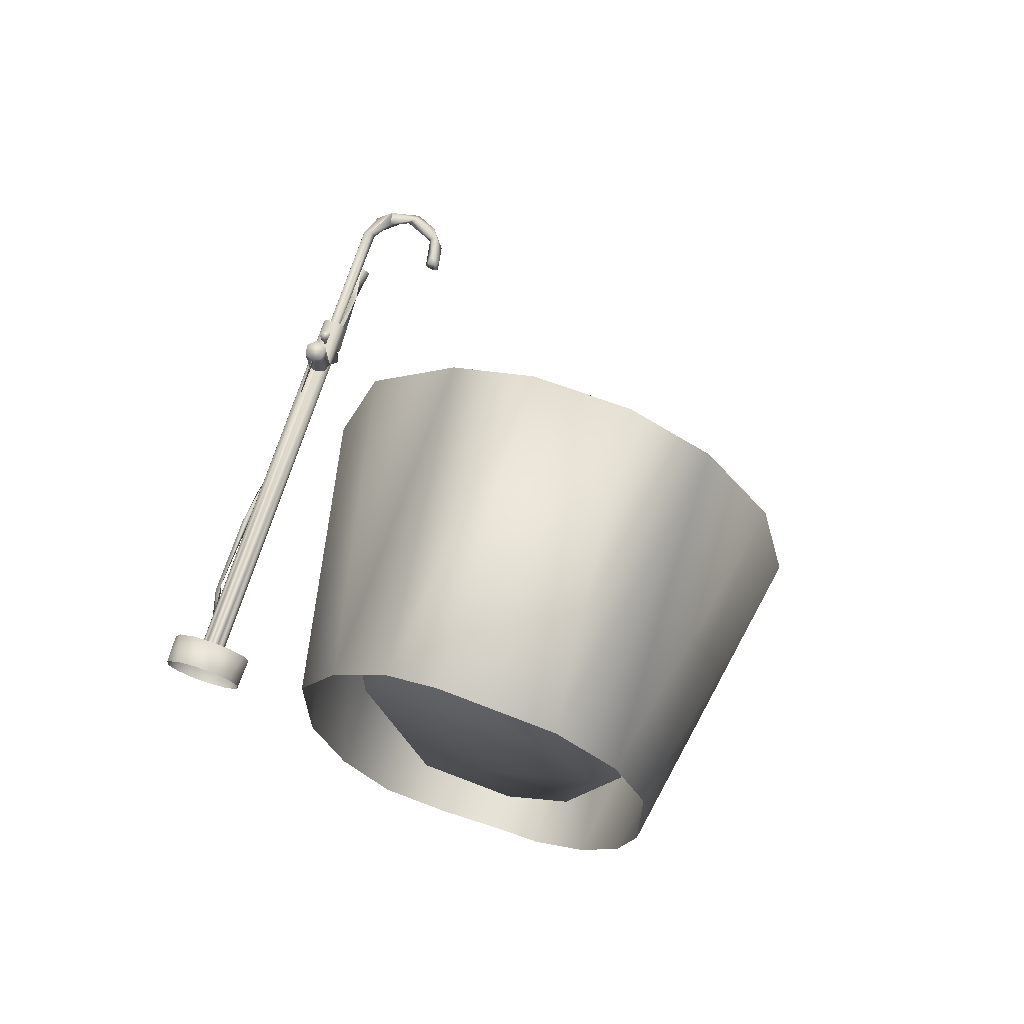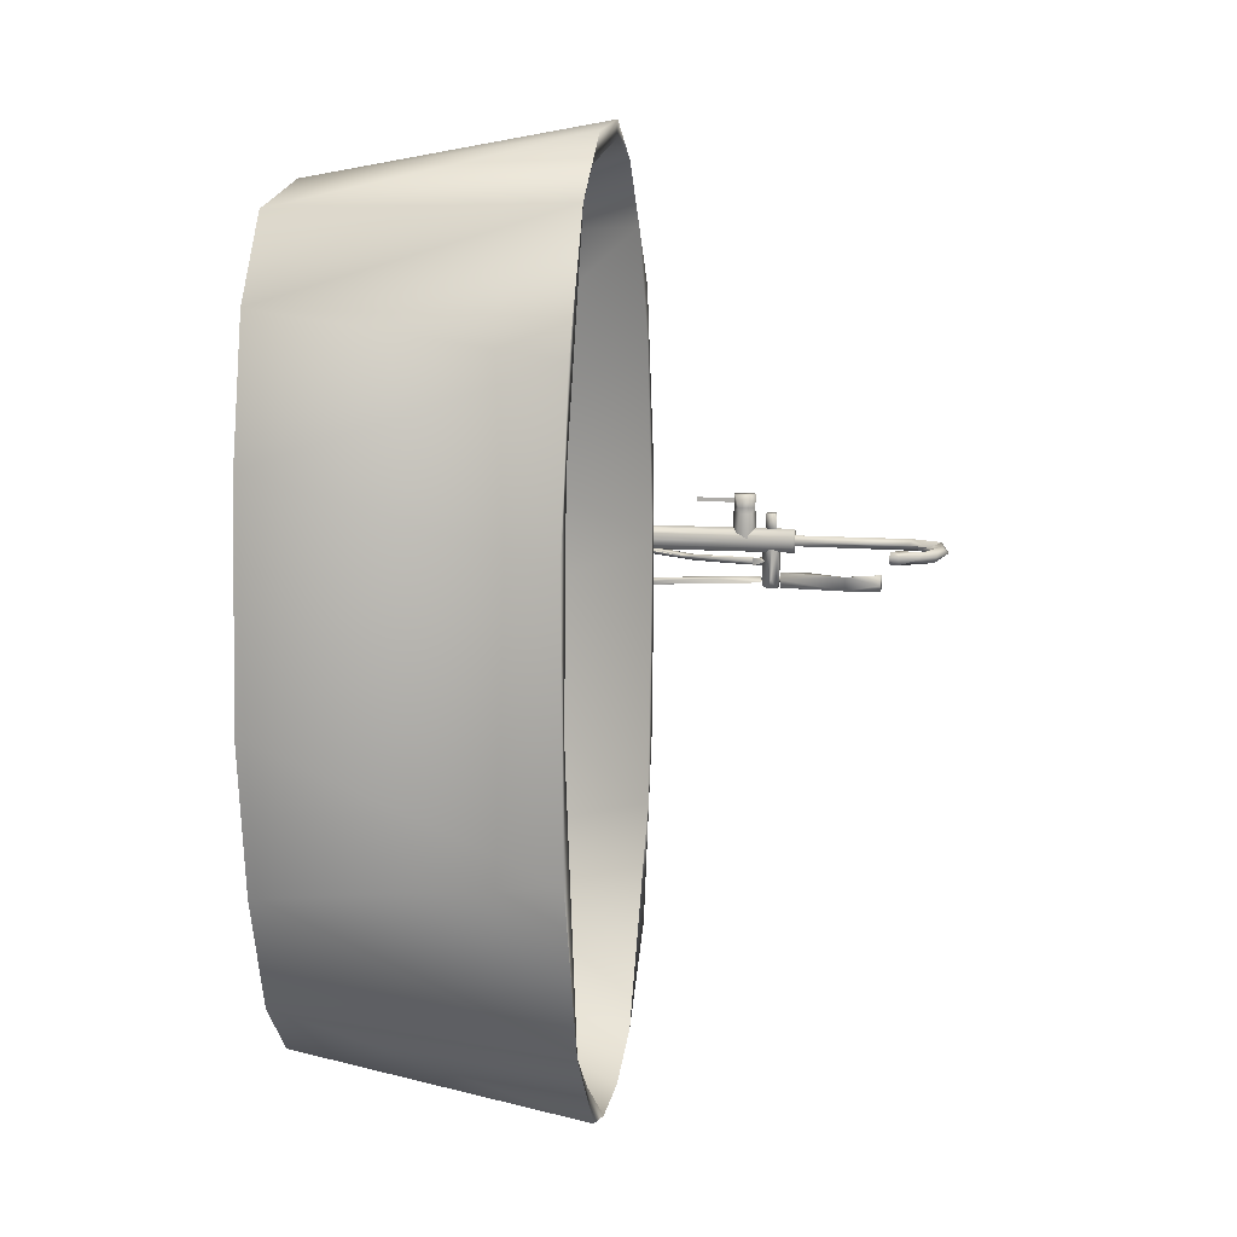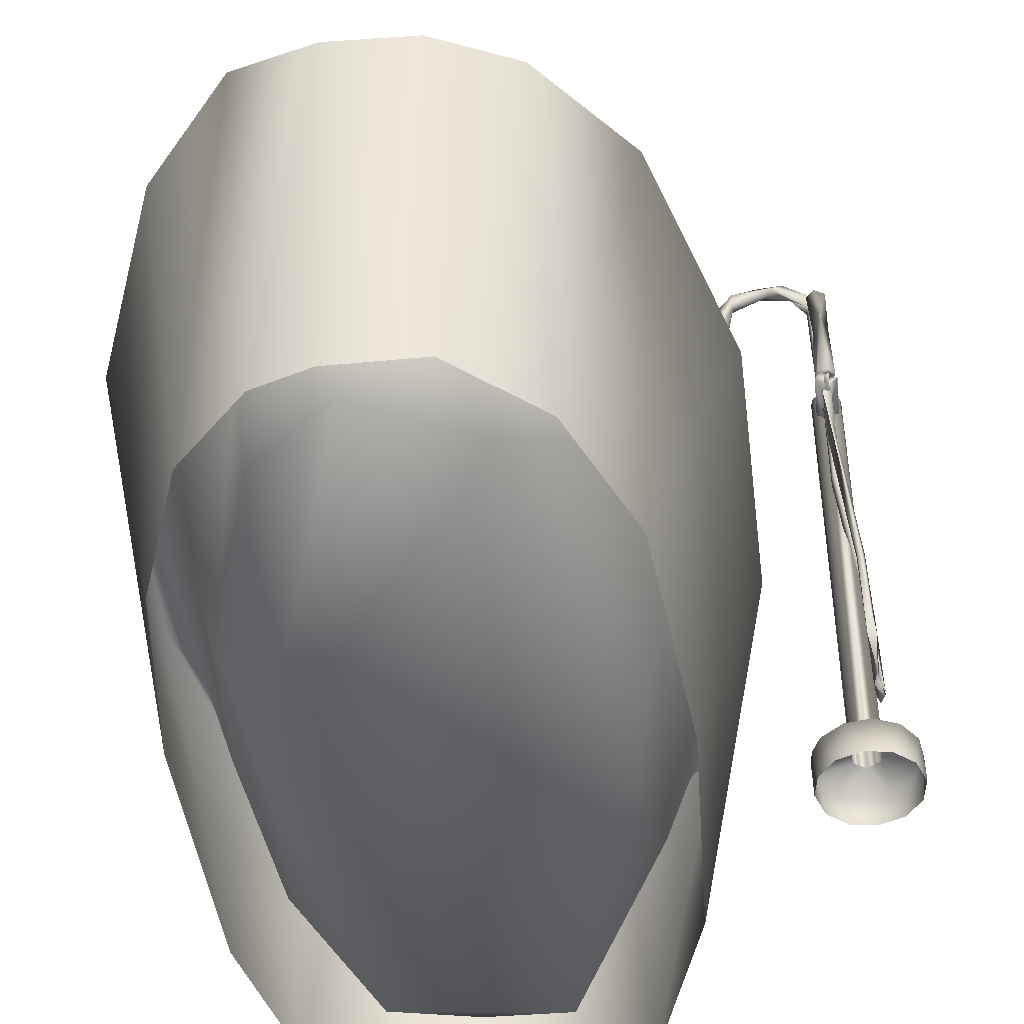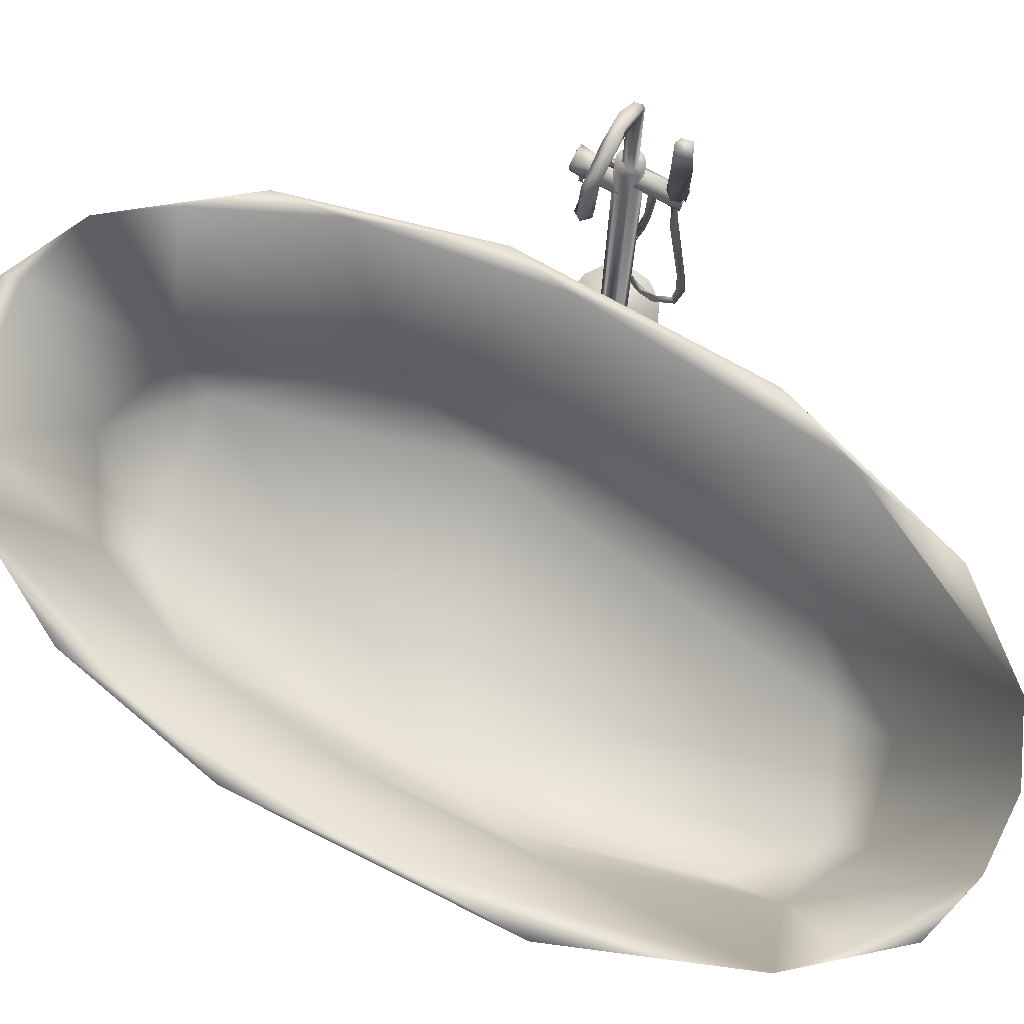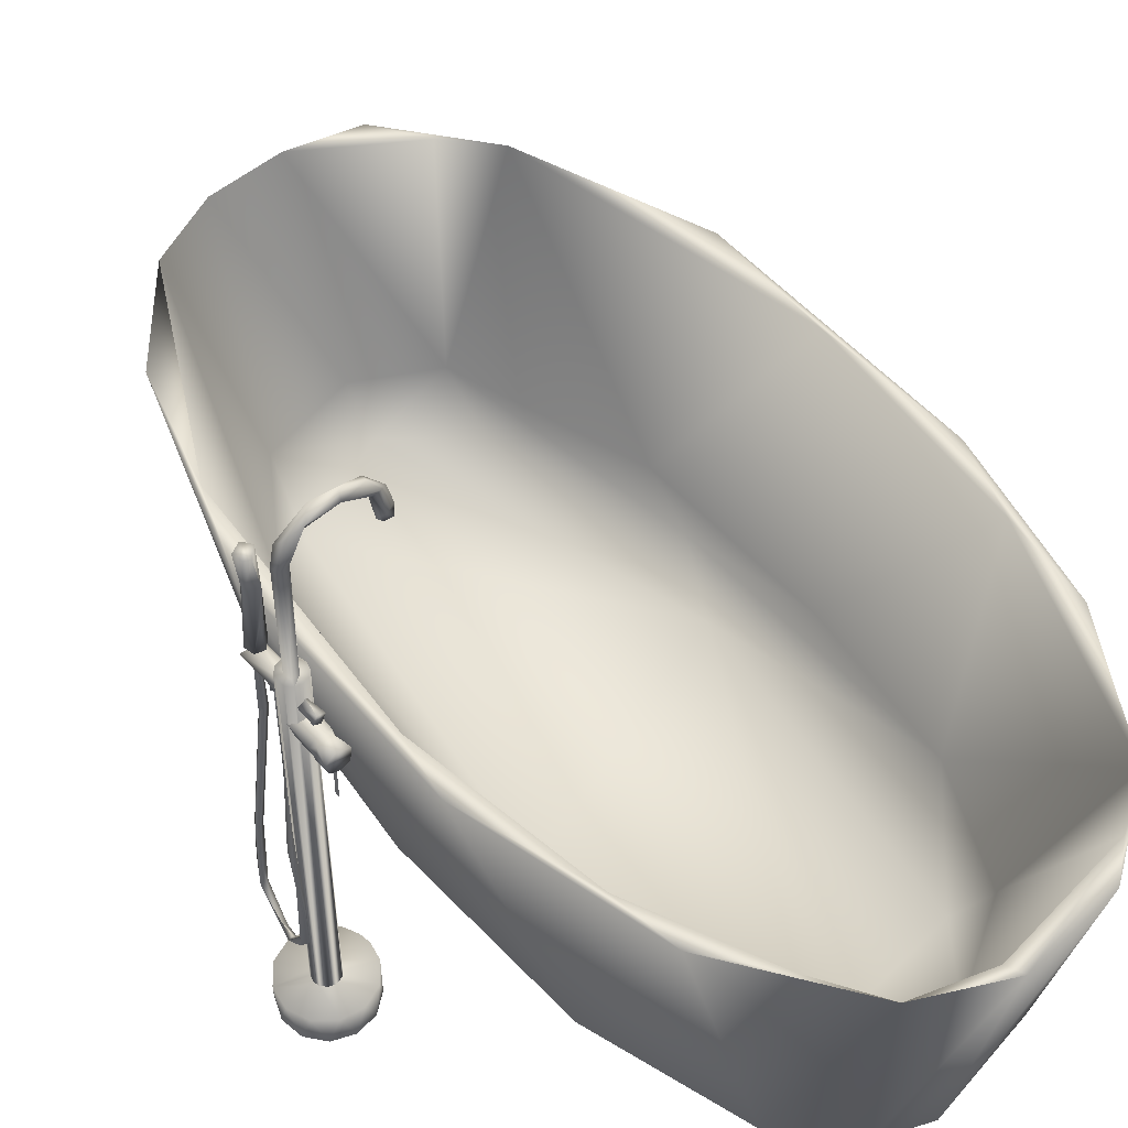
<metadata>
{"format":"obj","ext":"obj","renderer":"f3d","projection":"perspective","resolution":1024,"background":"white","views":[{"elev":73.7,"azim":18.2,"up":"+Z"},{"elev":11.5,"azim":99.6,"up":"+Z"},{"elev":-47.1,"azim":-173.8,"up":"+Y"},{"elev":77.5,"azim":117.8,"up":"+Y"},{"elev":53.4,"azim":-39.5,"up":"+Y"}]}
</metadata>
<code>
g
v -0.482 0.141 0.148
v -0.482 0.063 0.148
v -0.481 0.141 0.14
v -0.482 0.063 0.14
v -0.485 0.141 0.145
v -0.482 0.134 0.071
v -0.481 0.134 0.121
v -0.497 0.139 0.071
v -0.497 0.141 0.121
v -0.503 0.166 0.071
v -0.502 0.162 0.121
v -0.477 0.177 0.071
v -0.486 0.176 0.121
v -0.46 0.162 0.071
v -0.466 0.17 0.121
v -0.465 0.14 0.071
v -0.461 0.149 0.121
v -0.482 0.136 0.132
v -0.5 0.143 0.132
v -0.497 0.17 0.132
v -0.482 0.134 0.156
v -0.471 0.175 0.132
v -0.462 0.145 0.132
v -0.466 0.139 0.156
v -0.462 0.166 0.156
v -0.487 0.177 0.156
v -0.503 0.161 0.156
v -0.497 0.14 0.156
v -0.499 0.207 0.059
v -0.5 0.207 -0.02
v -0.488 0.223 0.059
v -0.498 0.203 -0.021
v -0.489 0.221 -0.008
v -0.475 0.223 -0.003
v -0.469 0.219 0.059
v -0.469 0.217 -0.021
v -0.465 0.207 0.059
v -0.466 0.207 -0.002
v -0.465 0.203 -0.021
v -0.479 0.222 -0.021
v -0.479 0.188 0.059
v -0.485 0.191 -0.021
v -0.489 0.192 -0.006
v -0.476 0.19 -0.002
v -0.479 0.191 -0.019
v -0.481 0.188 -0.002
v -0.482 0.226 0
v -0.488 0.188 -0.013
v -0.487 0.225 -0.013
v -0.475 0.225 -0.011
v -0.478 0.225 0.008
v -0.482 0.284 0.008
v -0.493 0.225 0.004
v -0.471 0.347 0.004
v -0.497 0.225 -0.012
v -0.495 0.346 0
v -0.486 0.225 -0.023
v -0.482 0.414 0.008
v -0.492 0.415 0.004
v -0.496 0.414 -0.014
v -0.478 0.415 -0.023
v -0.466 0.414 -0.009
v -0.466 0.225 -0.004
v -0.47 0.225 -0.019
v -0.482 0.348 -0.025
v -0.482 0.172 0.021
v -0.475 0.172 0.026
v -0.48 0.124 0.023
v -0.481 0.172 0.035
v -0.475 0.028 0.036
v -0.48 0.055 0.027
v -0.492 -0.045 0.038
v -0.507 -0.154 0.053
v -0.504 -0.218 0.068
v -0.509 -0.218 0.062
v -0.507 -0.217 0.075
v -0.504 -0.104 0.058
v -0.516 -0.217 0.073
v -0.512 -0.146 0.056
v -0.491 0.004 0.036
v -0.483 0.058 0.038
v -0.513 -0.348 0.07
v -0.509 -0.357 0.08
v -0.503 -0.404 0.037
v -0.509 -0.398 0.036
v -0.508 -0.395 0.008
v -0.508 -0.408 0.047
v -0.5 -0.407 0.011
v -0.505 -0.359 -0.018
v -0.497 -0.347 -0.03
v -0.504 -0.289 -0.026
v -0.503 -0.233 -0.025
v -0.501 -0.192 -0.023
v -0.495 -0.193 -0.025
v -0.496 -0.192 -0.033
v -0.504 -0.284 -0.04
v -0.502 -0.192 -0.035
v -0.507 -0.192 -0.027
v -0.51 -0.348 -0.03
v -0.506 -0.399 -0.008
v -0.514 -0.41 0.032
v -0.518 -0.369 0.07
v -0.492 -0.058 -0.013
v -0.475 0.086 -0.007
v -0.482 0.092 -0.004
v -0.475 0.188 -0.012
v -0.483 0.188 -0.001
v -0.488 0.188 -0.01
v -0.488 0.074 -0.012
v -0.471 0.251 0.069
v -0.474 0.251 0.06
v -0.471 0.25 0.049
v -0.459 0.249 0.069
v -0.486 0.251 0.058
v -0.462 0.25 0.058
v -0.493 0.251 0.066
v -0.493 0.25 0.049
v -0.49 0.251 0.078
v -0.502 0.25 0.058
v -0.482 0.25 0.046
v -0.502 0.25 0.08
v -0.493 0.25 0.089
v -0.478 0.251 0.08
v -0.505 0.25 0.069
v -0.47 0.25 0.089
v -0.482 0.25 0.092
v -0.462 0.25 0.08
v -0.459 -0.484 0.069
v -0.462 -0.485 0.08
v -0.47 -0.484 0.089
v -0.482 -0.485 0.092
v -0.493 -0.484 0.089
v -0.502 -0.485 0.08
v -0.505 -0.484 0.069
v -0.502 -0.484 0.058
v -0.493 -0.485 0.049
v -0.482 -0.484 0.046
v -0.471 -0.485 0.049
v -0.462 -0.485 0.058
v -0.405 -0.486 0.069
v -0.408 -0.486 0.049
v -0.42 -0.486 0.023
v -0.412 -0.543 0.038
v -0.406 -0.543 0.075
v -0.452 -0.486 -0.002
v -0.437 -0.543 0.007
v -0.491 -0.486 -0.008
v -0.474 -0.543 -0.007
v -0.528 -0.486 0.007
v -0.513 -0.543 -0.001
v -0.544 -0.543 0.024
v -0.553 -0.486 0.039
v -0.558 -0.543 0.061
v -0.559 -0.486 0.078
v -0.544 -0.486 0.115
v -0.552 -0.543 0.1
v -0.512 -0.486 0.14
v -0.527 -0.543 0.131
v -0.473 -0.486 0.146
v -0.49 -0.543 0.145
v -0.436 -0.486 0.131
v -0.451 -0.543 0.139
v -0.411 -0.486 0.099
v -0.42 -0.543 0.114
v -0.342 0.439 0.069
v -0.338 0.44 0.059
v -0.326 0.44 0.055
v -0.331 0.455 0.055
v -0.315 0.438 0.068
v -0.323 0.441 0.081
v -0.338 0.44 0.078
v -0.335 0.454 0.081
v -0.352 0.496 0.069
v -0.35 0.497 0.077
v -0.408 0.52 0.069
v -0.339 0.503 0.08
v -0.397 0.528 0.081
v -0.444 0.505 0.069
v -0.468 0.467 0.069
v -0.448 0.527 0.08
v -0.476 0.471 0.08
v -0.49 0.467 0.077
v -0.493 0.467 0.065
v -0.481 0.494 0.057
v -0.473 0.476 0.061
v -0.413 0.529 0.058
v -0.35 0.497 0.061
v -0.351 0.519 0.058
v -0.433 0.538 0.062
v -0.317 0.455 0.073
v -0.323 0.488 0.067
v -0.352 0.524 0.072
v -0.392 0.543 0.07
v -0.475 0.509 0.072
v -0.481 0.196 0.087
v -0.48 0.195 0.121
v -0.472 0.211 0.121
v -0.48 0.217 0.087
v -0.486 0.216 0.121
v -0.492 0.203 0.087
v -0.492 0.202 0.121
v -0.482 0.197 0.036
v -0.491 0.171 0.028
v -0.486 0.197 0.02
v -0.478 0.171 0.035
v -0.48 0.171 0.019
v -0.473 0.197 0.03
v -0.052 -0.388 0.647
v -0.11 -0.004 0.784
v 0.023 -0.004 0.824
v 0.118 -0.39 0.704
v 0.035 -0.001 0.855
v 0.27 -0.001 0.788
v 0.209 0 0.839
v 0.279 -0.388 0.604
v 0.358 0 0.732
v 0.372 -0.388 0.394
v 0.488 0.001 0.501
v 0.507 0 0.331
v 0.554 -0.001 0.194
v 0.537 0.001 -0.076
v 0.403 -0.386 0.094
v 0.393 -0.386 -0.266
v 0.543 0 -0.308
v 0.421 -0.002 -0.636
v 0.278 -0.387 -0.62
v 0.343 0 -0.715
v 0.283 0 -0.804
v 0.156 -0.005 -0.841
v 0.141 -0.389 -0.696
v -0.05 -0.546 0.72
v 0.044 -0.547 0.756
v -0.151 -0.553 0.609
v -0.271 0.001 0.561
v -0.242 -0.547 0.323
v -0.362 0 0.2
v -0.256 -0.554 -0.065
v -0.356 -0.001 -0.259
v -0.218 -0.549 -0.441
v -0.244 0.001 -0.618
v -0.127 -0.552 -0.646
v 0.007 -0.545 -0.749
v -0.107 -0.003 -0.78
v 0.021 -0.005 -0.837
v 0.149 -0.544 -0.748
v 0.254 -0.55 0.714
v 0.367 -0.55 0.564
v 0.434 -0.548 0.313
v 0.448 -0.555 -0.115
v 0.419 -0.55 -0.396
v 0.344 -0.549 -0.61
v 0.236 -0.549 -0.723
v -0.033 -0.389 -0.658
v -0.165 -0.389 -0.457
v -0.302 0 -0.405
v -0.212 -0.386 -0.072
v -0.34 0 0.087
v -0.287 0 0.439
v -0.185 0 0.669
v -0.194 -0.386 0.324
v 0.145 -0.48 -0.64
v -0.051 -0.483 -0.555
v 0.278 -0.468 -0.522
v 0.379 -0.438 -0.167
v -0.153 -0.479 0.124
v -0.035 -0.482 0.588
v 0.245 -0.483 0.555
v 0.321 -0.485 -0.047
g
f 1 2 3
f 4 3 2
f 3 4 5
f 2 5 4
f 5 2 1
f 6 7 8
f 9 8 7
f 8 9 10
f 11 10 9
f 13 10 11
f 10 13 12
f 15 12 13
f 12 15 14
f 17 14 15
f 14 17 16
f 7 16 17
f 16 7 6
f 18 21 19
f 21 18 23
f 23 24 21
f 24 23 25
f 22 25 23
f 25 22 26
f 20 26 22
f 26 20 27
f 19 27 20
f 27 19 28
f 28 19 21
f 7 18 9
f 19 9 18
f 9 19 11
f 20 11 19
f 11 20 13
f 22 13 20
f 13 22 15
f 15 22 17
f 23 17 22
f 17 23 7
f 18 7 23
f 29 31 30
f 31 33 30
f 34 33 31
f 35 34 31
f 37 38 35
f 36 35 38
f 38 39 36
f 35 36 34
f 34 36 40
f 32 29 30
f 29 32 41
f 41 32 43
f 43 32 42
f 41 43 44
f 37 41 39
f 39 38 37
f 41 44 39
f 44 45 39
f 44 40 45
f 40 44 34
f 34 44 33
f 43 33 44
f 42 33 43
f 33 42 30
f 32 30 42
f 40 39 45
f 36 39 40
f 46 47 48
f 49 48 47
f 50 48 49
f 48 50 46
f 47 46 50
f 51 52 53
f 52 54 53
f 56 53 54
f 53 56 55
f 54 58 56
f 59 56 58
f 56 59 60
f 58 54 62
f 51 54 52
f 63 54 51
f 64 65 63
f 54 63 65
f 65 55 56
f 55 65 57
f 56 60 65
f 57 65 64
f 65 60 61
f 65 61 62
f 65 62 54
f 51 47 63
f 50 63 47
f 63 50 64
f 64 50 57
f 49 57 50
f 57 49 55
f 55 49 53
f 47 53 49
f 53 47 51
f 66 67 68
f 70 68 67
f 68 70 71
f 67 69 70
f 71 70 72
f 74 73 72
f 74 72 70
f 73 74 75
f 74 77 76
f 77 78 76
f 75 78 79
f 79 73 75
f 73 79 72
f 77 79 78
f 80 72 79
f 79 77 80
f 72 80 71
f 70 77 74
f 81 80 77
f 77 70 81
f 71 80 68
f 66 68 80
f 81 66 80
f 69 66 81
f 69 81 70
f 75 74 82
f 83 74 76
f 83 82 74
f 82 84 85
f 82 83 84
f 85 84 86
f 87 84 83
f 88 86 84
f 86 88 89
f 88 84 87
f 90 89 88
f 89 90 91
f 92 91 93
f 94 93 91
f 94 91 90
f 90 95 94
f 90 96 95
f 97 95 96
f 96 98 97
f 98 96 99
f 93 98 92
f 92 98 91
f 99 91 98
f 91 99 89
f 86 89 99
f 90 99 96
f 100 99 90
f 88 100 90
f 99 100 86
f 101 85 86
f 86 100 101
f 85 101 82
f 88 101 100
f 87 101 88
f 102 82 101
f 101 87 102
f 83 102 87
f 102 83 78
f 102 78 75
f 75 82 102
f 76 78 83
f 93 94 103
f 104 103 94
f 103 104 105
f 94 95 104
f 106 104 95
f 107 105 104
f 106 107 104
f 108 106 109
f 107 108 105
f 109 105 108
f 105 109 103
f 98 103 109
f 97 109 106
f 95 97 106
f 97 98 109
f 103 98 93
f 112 111 110
f 110 113 112
f 115 112 113
f 111 112 114
f 117 114 112
f 114 117 116
f 119 116 117
f 120 117 112
f 121 116 119
f 116 121 118
f 118 122 123
f 118 121 122
f 124 121 119
f 110 123 122
f 125 110 122
f 122 126 125
f 125 127 110
f 113 110 127
f 128 113 129
f 127 129 113
f 129 127 130
f 125 130 127
f 130 125 131
f 126 131 125
f 131 126 132
f 122 132 126
f 132 122 133
f 121 133 122
f 133 121 134
f 124 134 121
f 134 124 135
f 119 135 124
f 135 119 136
f 117 136 119
f 136 117 137
f 120 137 117
f 137 120 138
f 112 138 120
f 138 112 139
f 115 139 112
f 139 115 128
f 113 128 115
f 143 141 140
f 140 144 143
f 141 143 142
f 146 142 143
f 142 146 145
f 148 145 146
f 145 148 147
f 150 147 148
f 147 150 149
f 151 149 150
f 149 151 152
f 153 152 151
f 152 153 154
f 156 154 153
f 154 156 155
f 158 155 156
f 155 158 157
f 160 157 158
f 157 160 159
f 162 159 160
f 159 162 161
f 164 161 162
f 161 164 163
f 144 163 164
f 163 144 140
f 168 166 165
f 171 172 165
f 170 172 171
f 165 172 173
f 174 173 172
f 173 174 175
f 176 174 172
f 177 175 174
f 174 176 177
f 175 177 178
f 177 180 178
f 181 179 178
f 181 110 179
f 110 181 123
f 123 181 118
f 182 118 181
f 118 182 116
f 182 181 180
f 183 116 182
f 116 183 114
f 184 114 183
f 114 184 111
f 185 111 184
f 111 185 110
f 179 110 185
f 179 185 178
f 186 178 185
f 185 184 186
f 178 186 175
f 175 186 173
f 187 173 186
f 186 188 187
f 186 189 188
f 187 168 173
f 165 173 168
f 166 168 167
f 167 168 169
f 190 169 168
f 168 187 188
f 191 168 188
f 191 188 192
f 192 188 193
f 193 188 189
f 189 180 193
f 189 186 184
f 194 184 183
f 183 182 194
f 184 194 189
f 180 194 182
f 180 189 194
f 178 180 181
f 177 193 180
f 193 177 192
f 176 192 177
f 192 176 191
f 168 191 190
f 191 176 190
f 172 190 176
f 172 170 190
f 169 190 170
f 197 196 195
f 195 198 197
f 199 197 198
f 198 200 199
f 201 199 200
f 195 196 201
f 200 195 201
f 202 204 203
f 205 202 203
f 206 203 204
f 204 207 206
f 205 206 207
f 207 202 205
f 171 166 170
f 170 166 167
f 21 26 28
f 28 26 27
f 24 26 21
f 25 26 24
f 62 61 58
f 58 61 59
f 59 61 60
f 140 141 142
f 140 139 163
f 142 139 140
f 138 139 142
f 145 138 142
f 147 136 145
f 138 145 136
f 149 136 147
f 149 152 136
f 154 133 152
f 135 152 133
f 155 133 154
f 155 157 133
f 131 133 157
f 157 159 131
f 159 161 131
f 163 129 161
f 129 130 131
f 131 161 129
f 129 163 139
f 139 128 129
f 136 137 138
f 136 152 135
f 133 134 135
f 131 132 133
f 201 196 199
f 199 196 197
f 203 206 205
f 171 165 166
f 167 169 170
f 210 208 209
f 208 210 211
f 210 209 212
f 214 213 212
f 213 211 210
f 210 212 213
f 215 211 213
f 216 213 214
f 213 216 215
f 217 215 216
f 216 219 217
f 216 218 219
f 220 219 218
f 219 220 221
f 222 217 219
f 219 221 222
f 222 221 223
f 220 224 221
f 225 221 224
f 225 223 221
f 223 225 226
f 227 226 225
f 227 225 228
f 229 227 228
f 229 226 227
f 226 229 230
f 212 231 232
f 212 209 231
f 233 231 209
f 209 234 233
f 235 233 234
f 234 236 235
f 237 235 236
f 238 237 236
f 237 238 239
f 240 239 238
f 239 240 241
f 243 241 240
f 241 243 242
f 244 242 243
f 229 242 244
f 242 229 245
f 212 232 214
f 214 232 246
f 214 246 216
f 247 216 246
f 216 247 218
f 248 218 247
f 218 248 220
f 249 220 248
f 220 249 224
f 249 250 224
f 225 224 250
f 250 251 225
f 228 225 251
f 251 252 228
f 229 252 245
f 252 229 228
f 253 230 244
f 244 230 229
f 244 243 253
f 254 253 243
f 243 240 255
f 243 255 254
f 238 255 240
f 256 254 255
f 255 238 257
f 255 257 256
f 236 257 238
f 258 257 236
f 236 234 258
f 259 258 234
f 234 209 259
f 209 208 259
f 260 259 208
f 259 260 258
f 258 260 257
f 256 257 260
f 230 253 261
f 226 230 261
f 262 261 253
f 253 254 262
f 261 263 226
f 263 264 226
f 223 226 264
f 265 254 256
f 222 223 264
f 256 260 265
f 264 217 222
f 266 265 260
f 260 208 266
f 217 267 215
f 211 215 267
f 208 211 266
f 265 262 254
f 261 268 263
f 262 268 261
f 264 263 268
f 265 268 262
f 217 264 268
f 268 267 217
f 266 268 265
f 267 266 211
f 267 268 266

</code>
